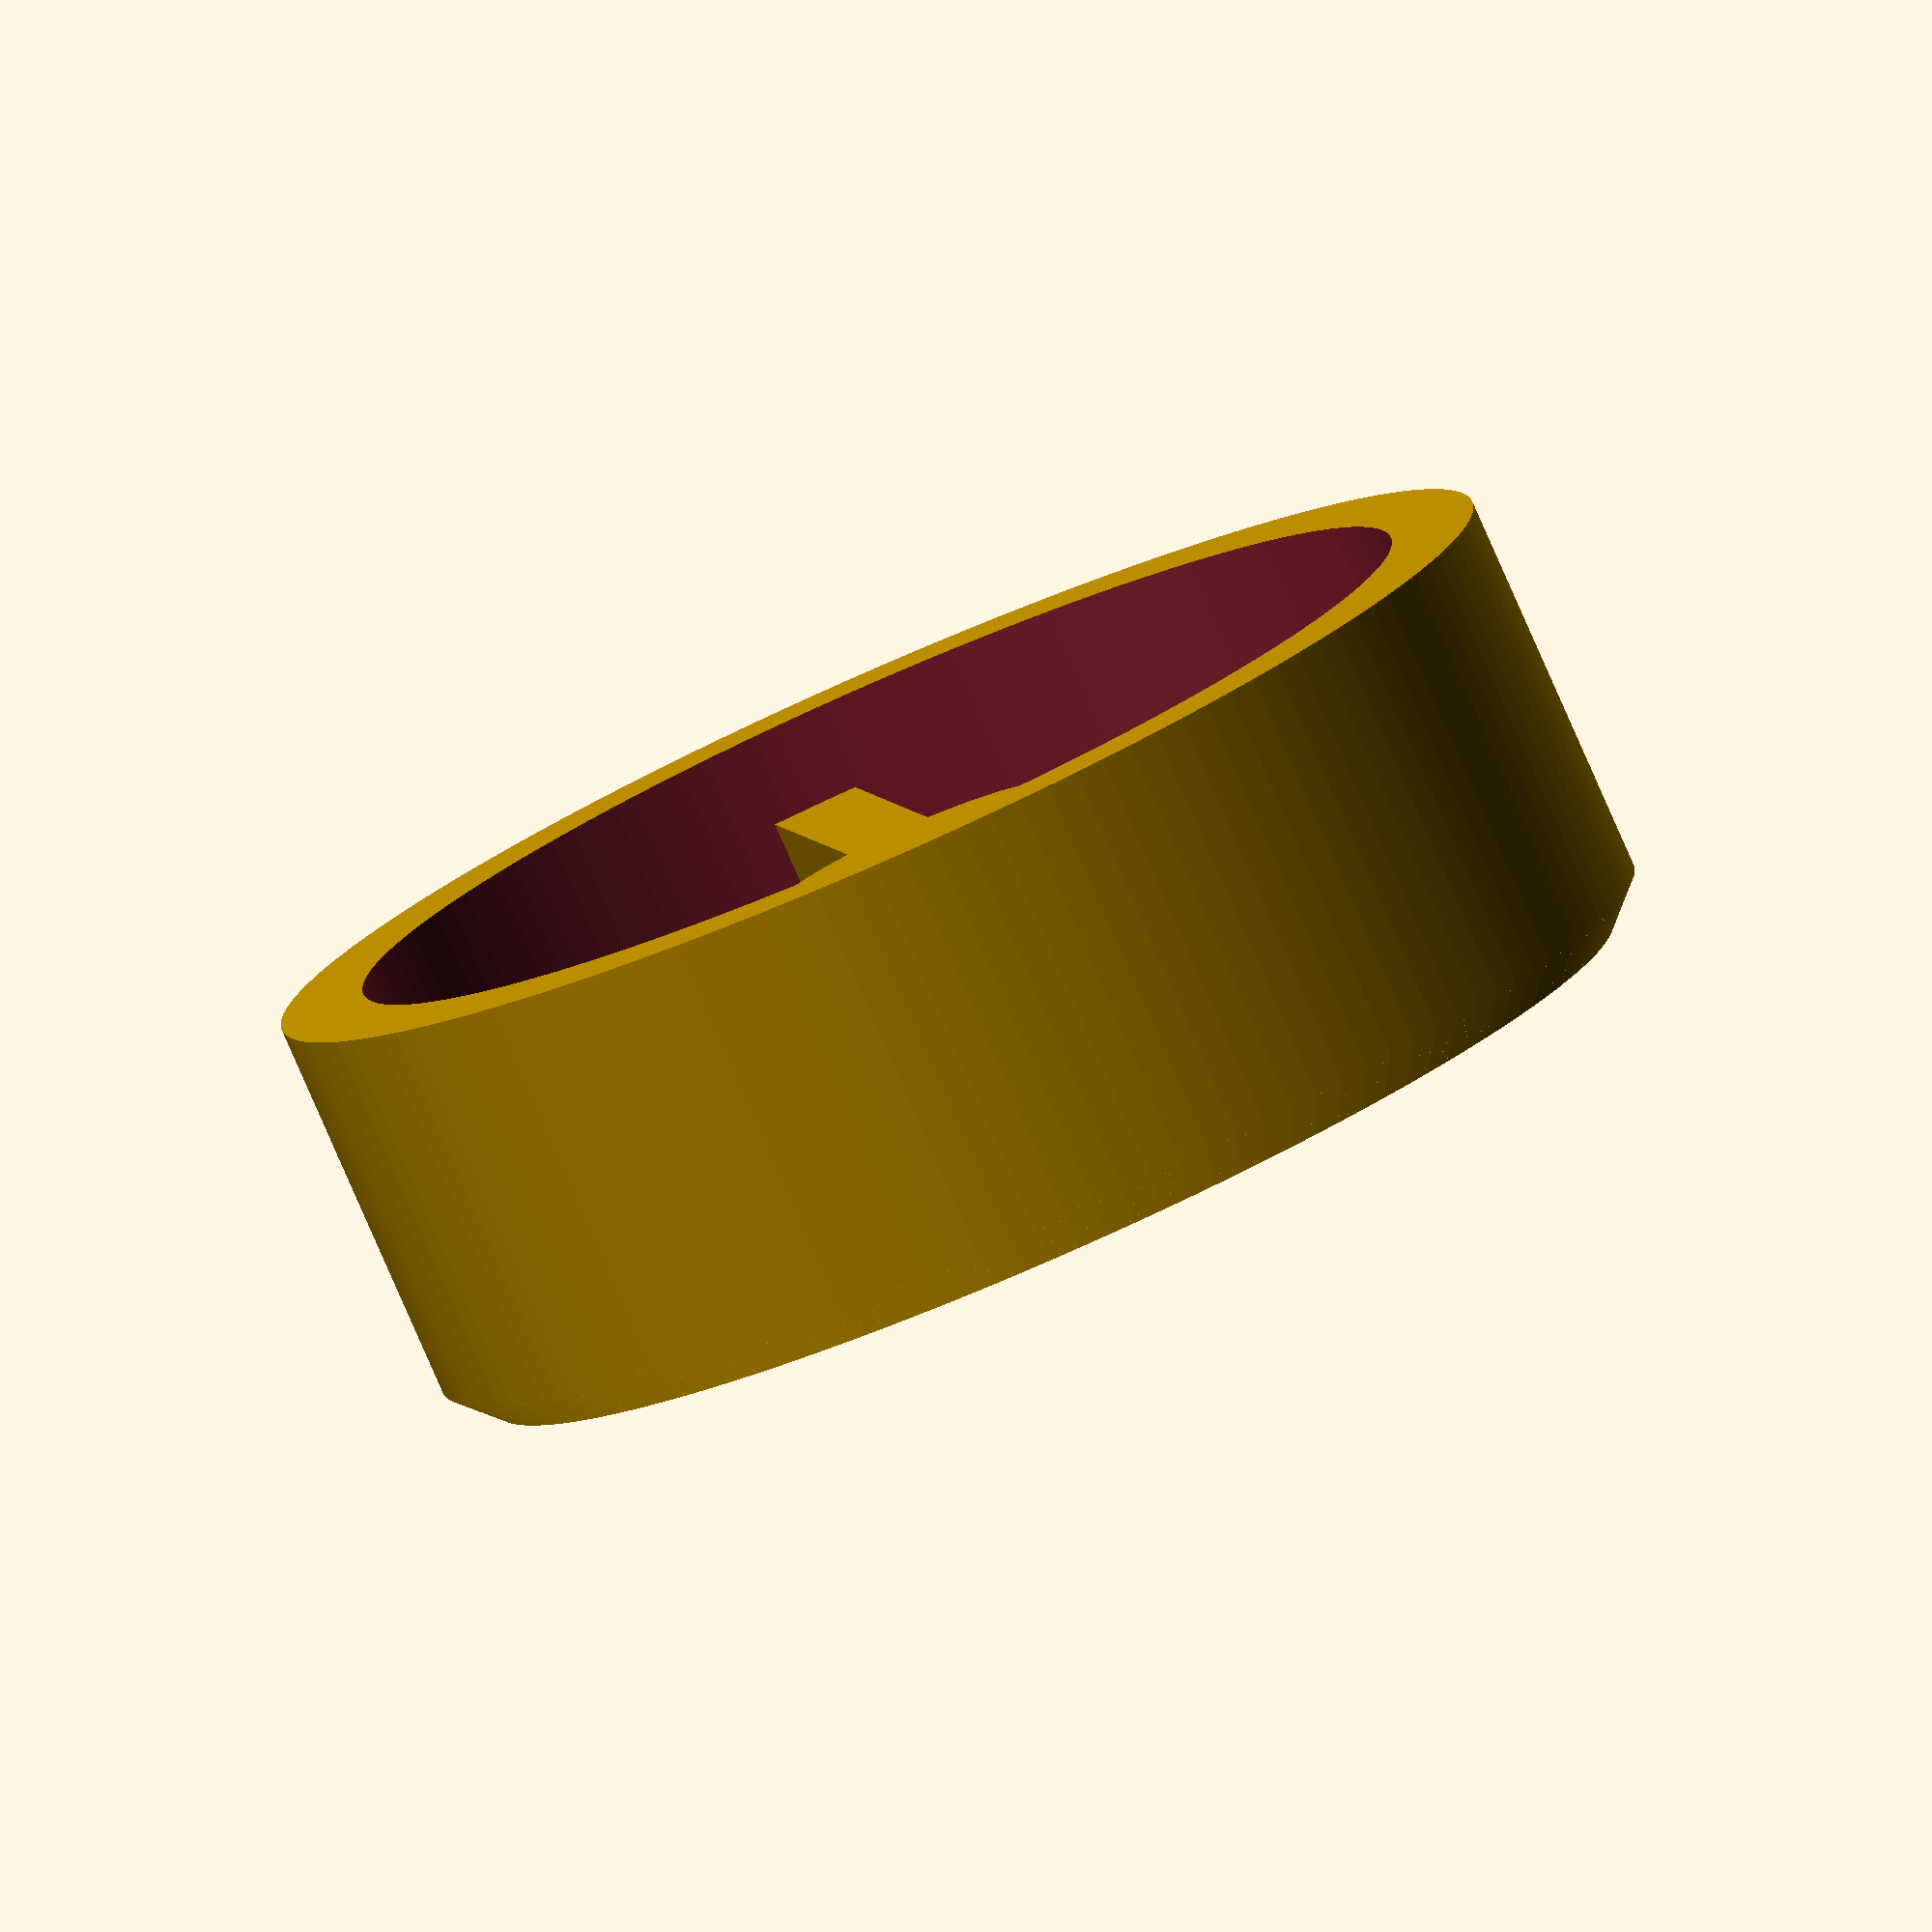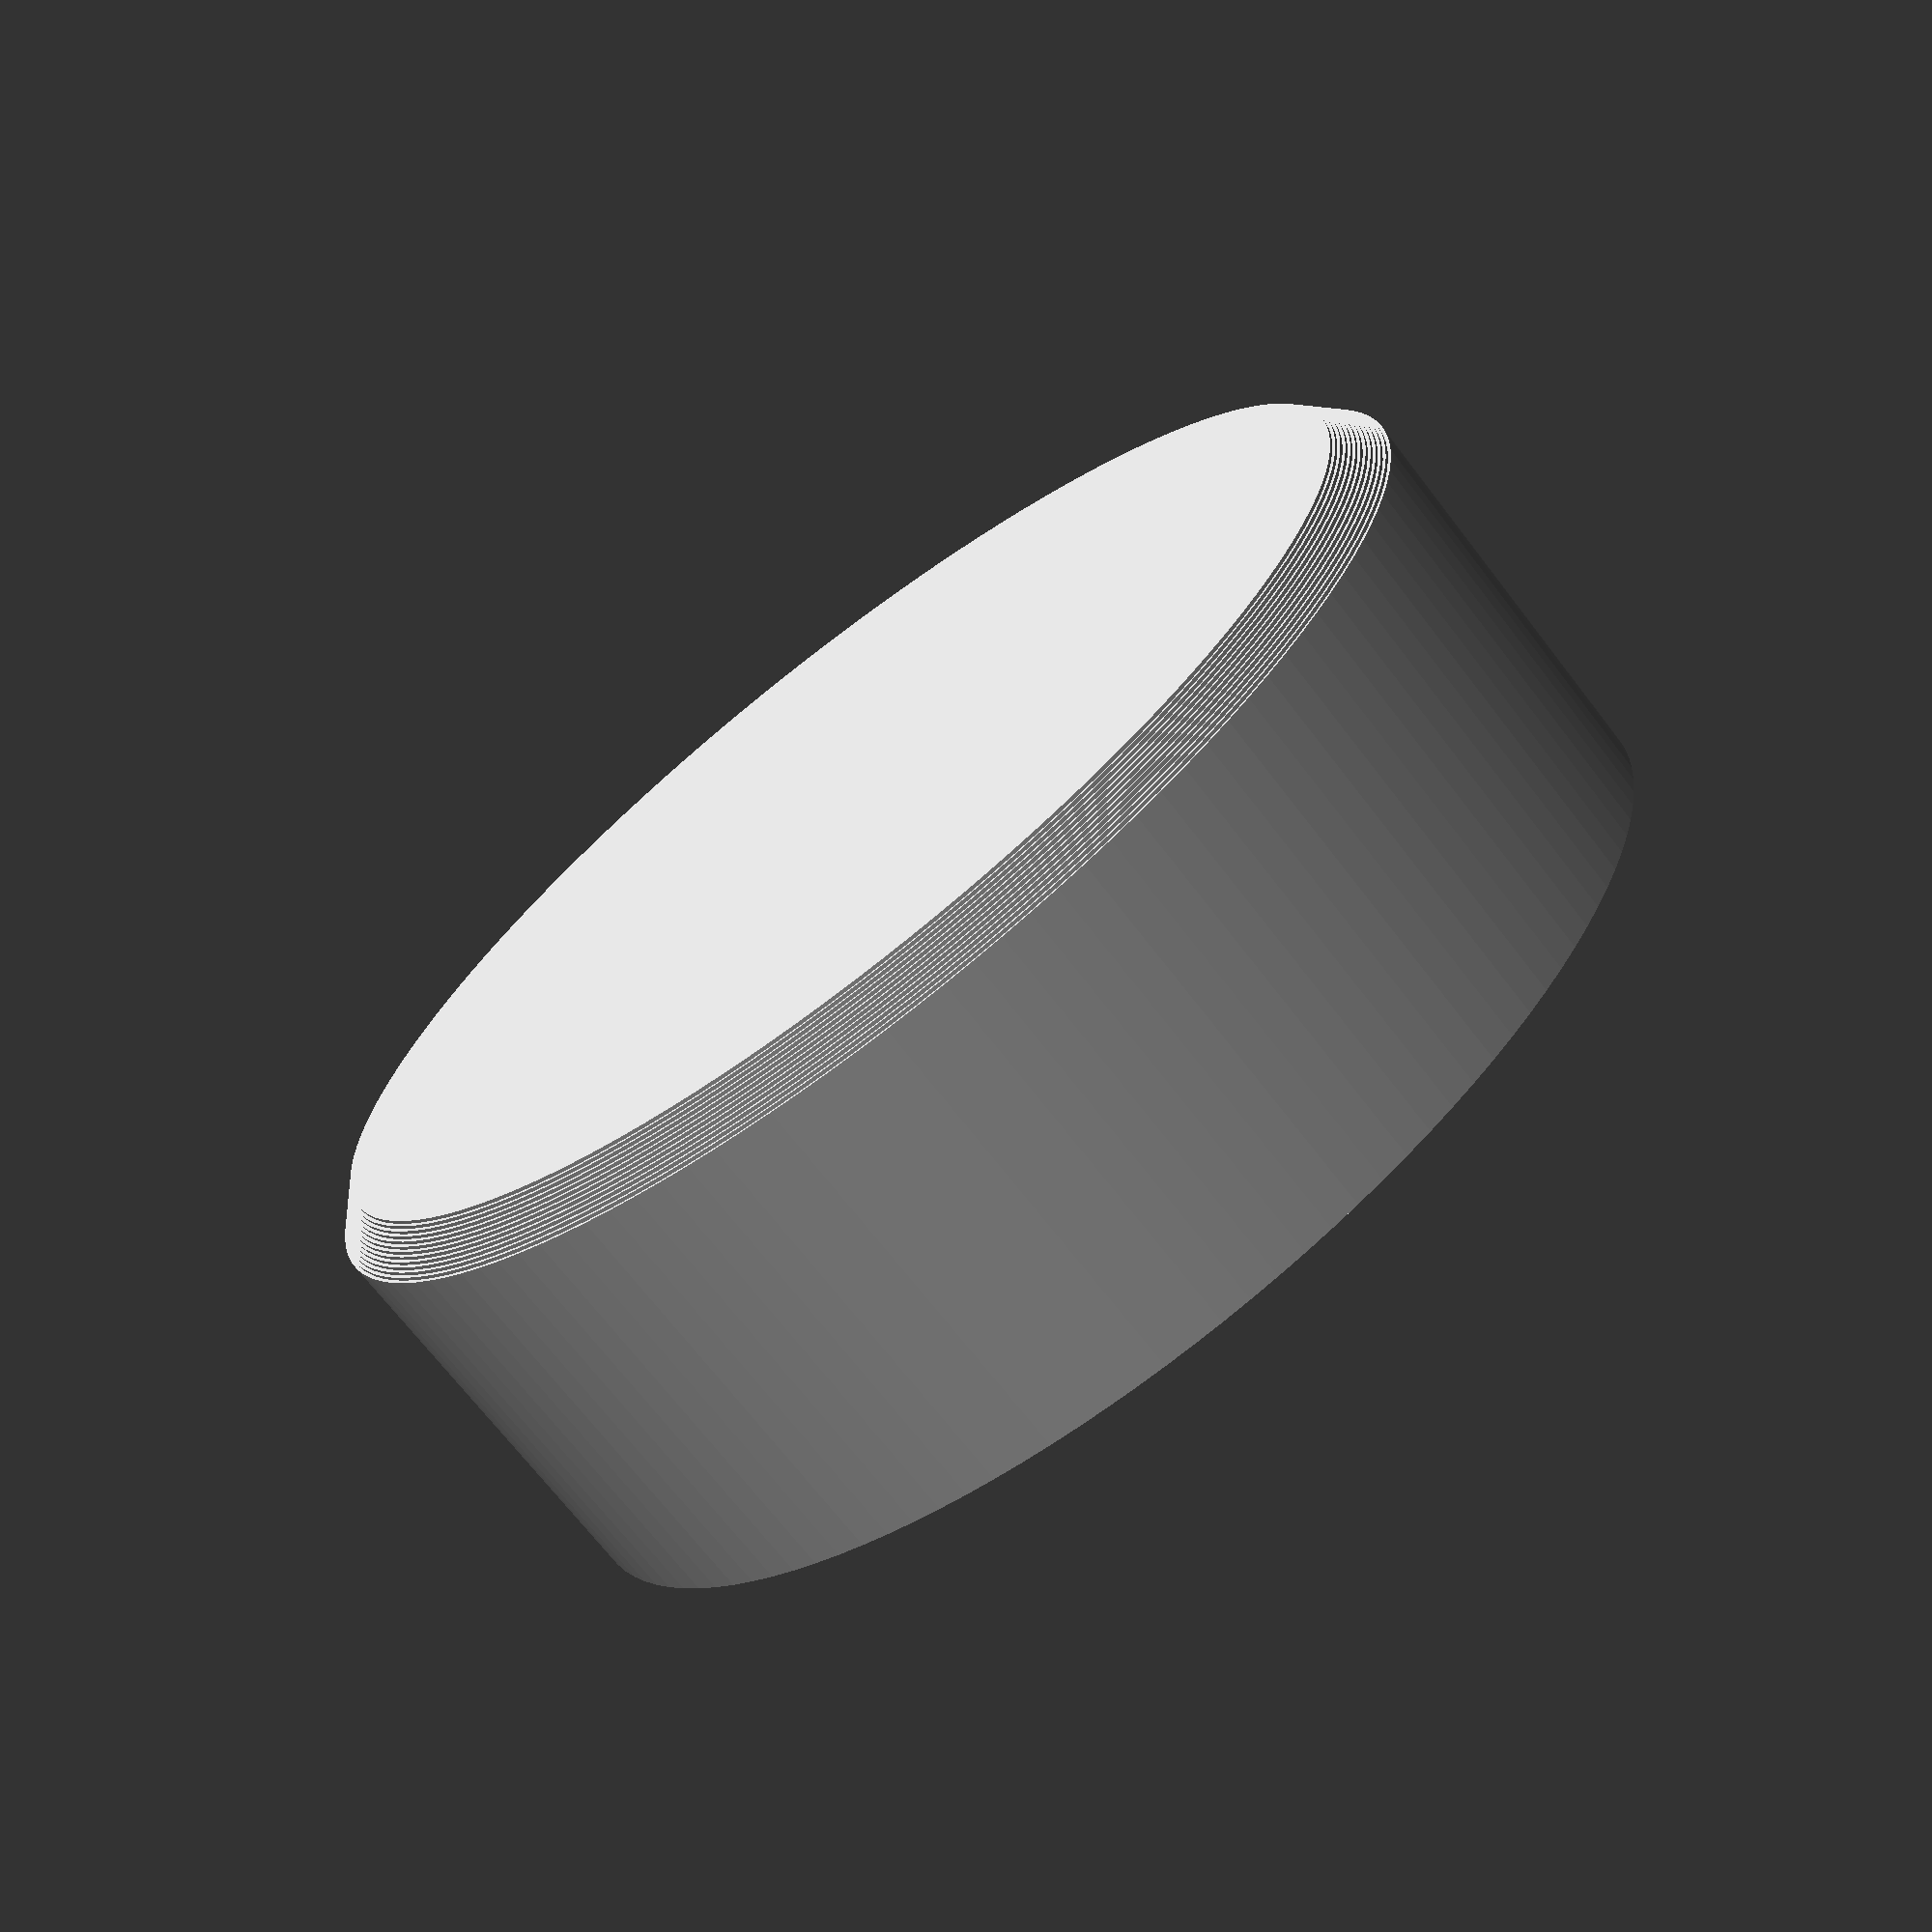
<openscad>
// preview[view:south, tilt:top diagonal]



/* [Knob] */
// Knob width (total length)
knob_width						= 38;

// Knob height (total height)
knob_height						= 13;

// Knob wall size (default = 2.6)
knob_wall						= 2.6;

// Knob wall stripes (number of stripes, 0=off)
knob_wall_stripes				= 0; // eg 60

// Knob wall stripes size
knob_wall_stripes_size		= 0.6; // eg 0.6

// Inner support
knob_support					= "yes"; // [yes,no]

// Inner support height (0=auto)
knob_support_height			= 0;

// Center width (total hole width)
knob_adapter_width			= 3.6;

// Center height (total hole height, 0=auto)
knob_adapter_height			= 0;

// Center structured (gear style)
knob_adapter_structure		= "yes"; // [yes,no]

// Center fine structure (no is better for smaller diameters)
knob_adapter_structure_fine= "yes"; // [yes,no]




/* [Hidden] */
knob_adapter_radius			= knob_adapter_width/2;
knob_radius						= knob_width/2;

e									= .05;
res								= 128;



// basic knob
difference() {
	union() {
		for(i = [1:(knob_wall/2)*10]) {
			echo ( i, " <> ",  (knob_radius-knob_wall/2)+i/10, " <> ", i*0.1 );
			translate([0, 0, 0.1*i]) cylinder(r=(knob_radius-knob_wall/2)+i/10, h=0.1, $fn=res);
		}
		translate([0, 0, knob_wall/2]) cylinder(r=knob_radius, h=knob_height-knob_wall/2, $fn=res);
	}


	translate([0, 0, knob_wall]) cylinder(r=knob_radius-knob_wall, h=knob_height-knob_wall+e, $fn=res);


	// wall stripes
	if(knob_wall_stripes > 0) {
		for(i=[1:knob_wall_stripes]) {
			rotate([0,0,i*360/knob_wall_stripes]) translate([knob_width/2*-1, -knob_wall/4, 0]) cube([knob_wall_stripes_size, knob_wall_stripes_size, knob_height+e]);
		}
	}
}



// knob adapter
difference() {
	union() {
		// inner support
		if(knob_support == "yes") {
			if(knob_support_height == 0) {
				translate([(knob_radius-knob_wall)*-1, knob_wall/2*-1, knob_wall]) cube([(knob_radius-knob_wall)*2, knob_wall, knob_height-knob_wall*2]);
				rotate([0, 0, 90]) translate([(knob_radius-knob_wall)*-1, knob_wall/2*-1, knob_wall]) cube([(knob_radius-knob_wall)*2, knob_wall, knob_height-knob_wall*2]);
			} else {
				translate([(knob_radius-knob_wall)*-1, knob_wall/2*-1, knob_wall]) cube([(knob_radius-knob_wall)*2, knob_wall, knob_support_height]);
				rotate([0, 0, 90]) translate([(knob_radius-knob_wall)*-1, knob_wall/2*-1, knob_wall]) cube([(knob_radius-knob_wall)*2, knob_wall, knob_support_height]);


			}
		}

		// inner circle
		if(knob_adapter_height == 0) {
			translate([0, 0, knob_wall]) cylinder(r=knob_adapter_radius+knob_wall, h=knob_height-knob_wall*2, $fn=res);
		} else {
			translate([0, 0, knob_wall]) cylinder(r=knob_adapter_radius+knob_wall, h=knob_adapter_height, $fn=res);
		}
	}

	if(knob_adapter_height == 0) {
			translate([0, 0, knob_wall]) cylinder(r=knob_adapter_radius, h=knob_height-knob_wall*2+e, $fn=res);
	} else {
			translate([0, 0, knob_wall]) cylinder(r=knob_adapter_radius, h=knob_adapter_height+e, $fn=res);
	}

	if(knob_adapter_structure == "yes") {
		if(knob_adapter_structure_fine == "yes") {
			for(i = [1:20]) {
				if(knob_adapter_height == 0) {
					rotate([0, 2, 18*i]) translate([0, 0, knob_wall]) cube([knob_adapter_radius/3.1415926, knob_adapter_radius, knob_height-knob_wall*2+e]);
				} else {
					rotate([0, 2, 18*i]) translate([0, 0, knob_wall]) cube([knob_adapter_radius/3.1415926, knob_adapter_radius, knob_adapter_height+e]);
				}

			}
		} else {
			for(i = [1:15]) {
				if(knob_adapter_height == 0) {
					rotate([0, 2, 24*i]) translate([0, 0, knob_wall]) cube([knob_adapter_radius/3.1415926, knob_adapter_radius, knob_height-knob_wall*2+e]);
				} else {
					rotate([0, 2, 24*i]) translate([0, 0, knob_wall]) cube([knob_adapter_radius/3.1415926, knob_adapter_radius, knob_adapter_height+e]);
				}
			}
		}
	}
}




</openscad>
<views>
elev=261.3 azim=79.0 roll=156.3 proj=o view=solid
elev=250.3 azim=49.6 roll=322.4 proj=p view=solid
</views>
